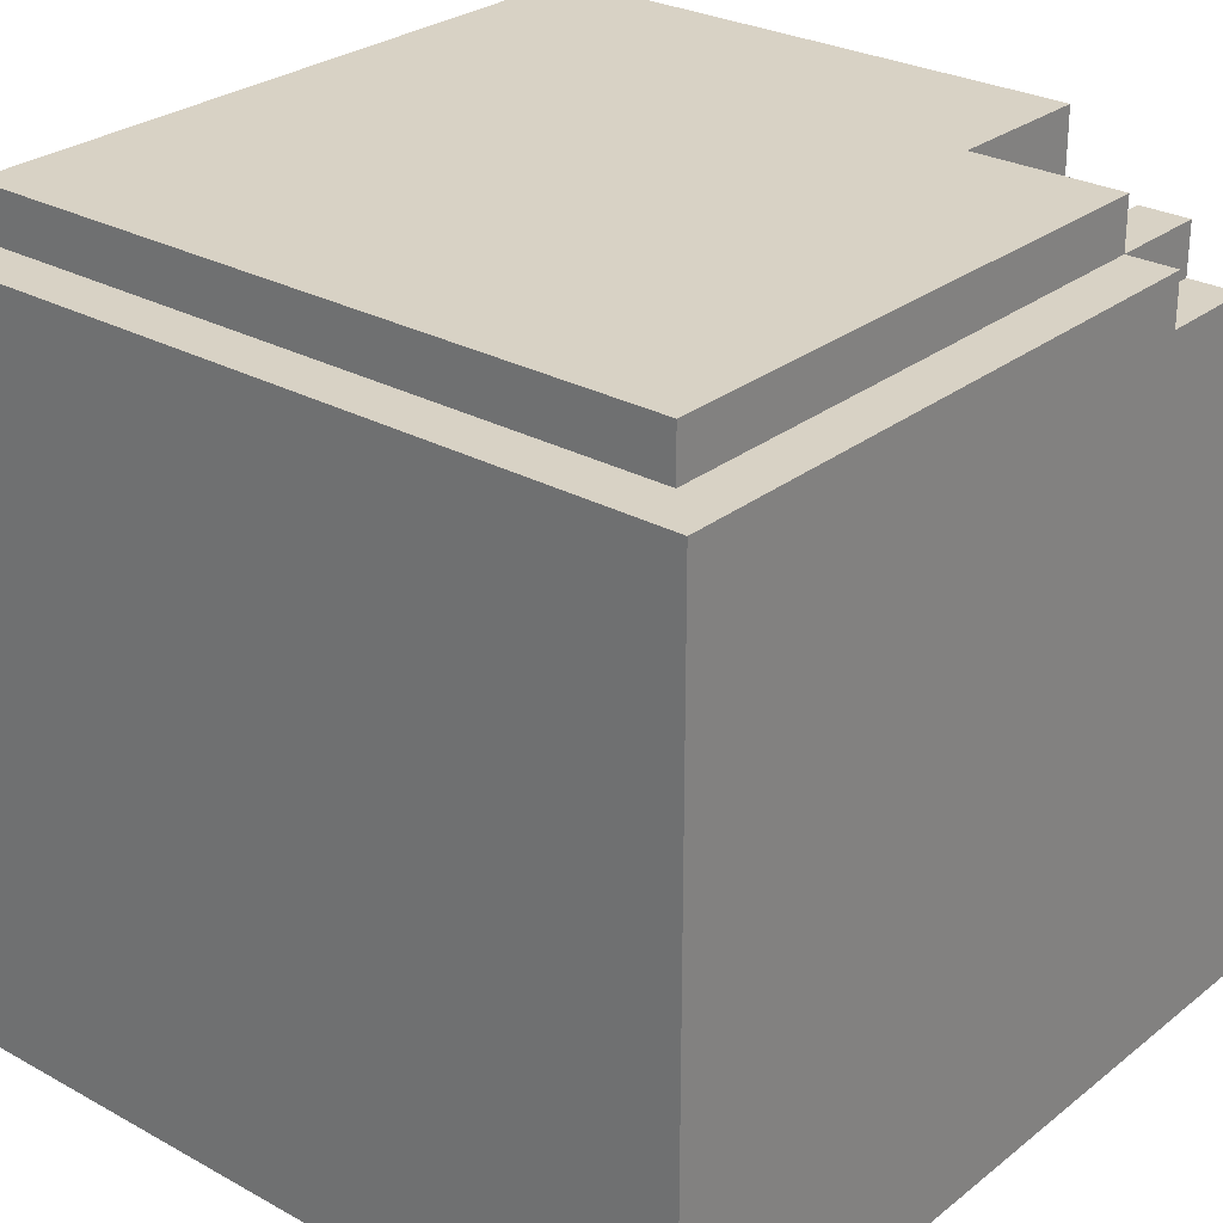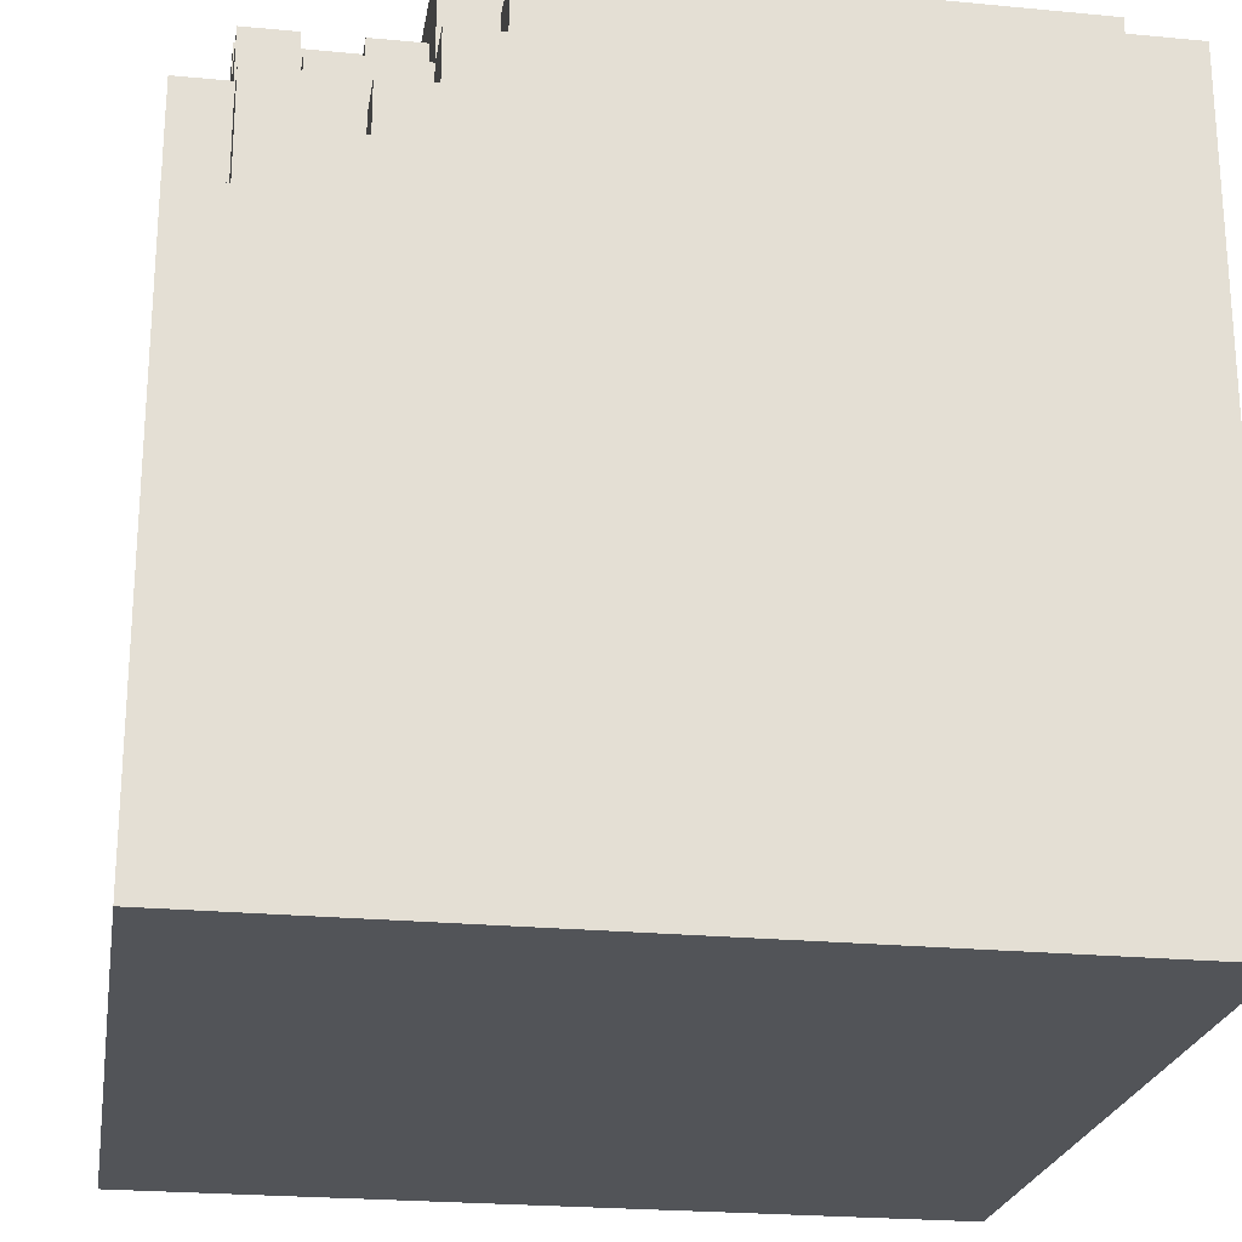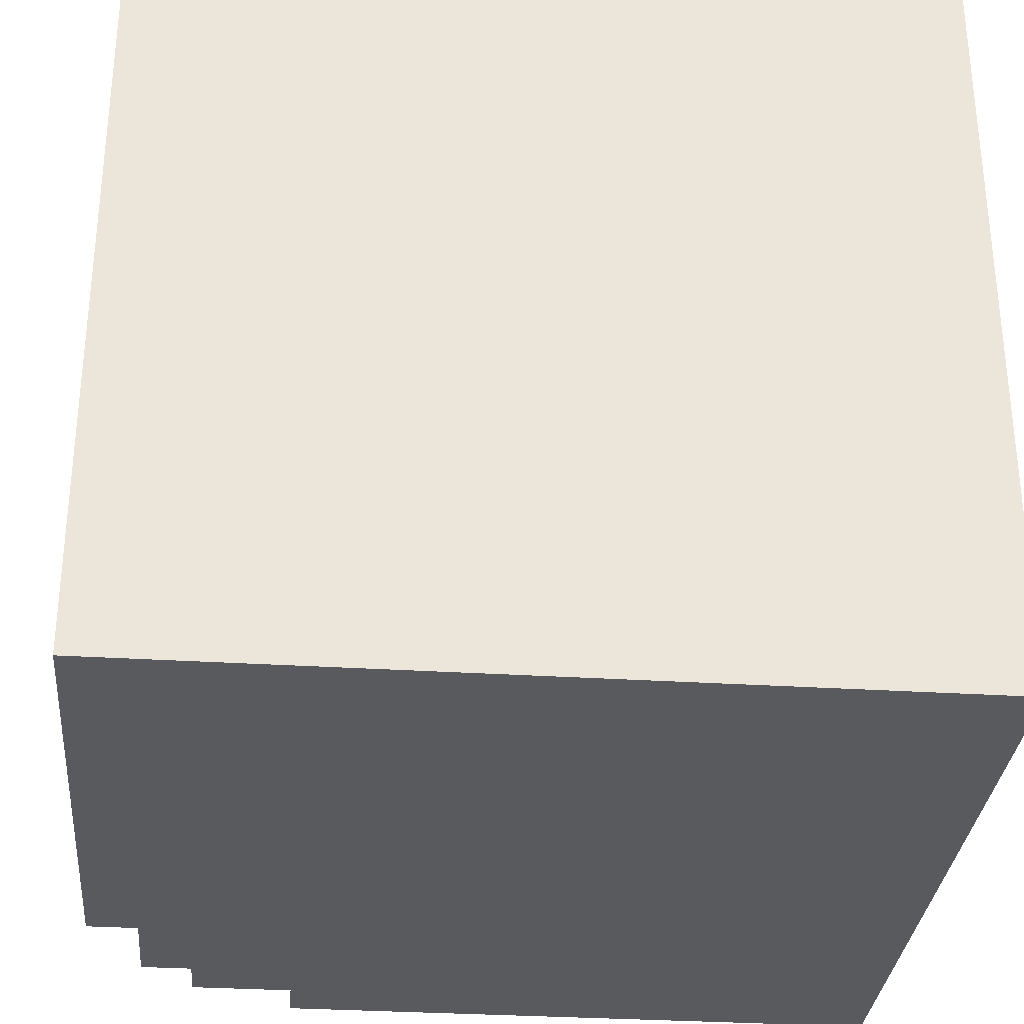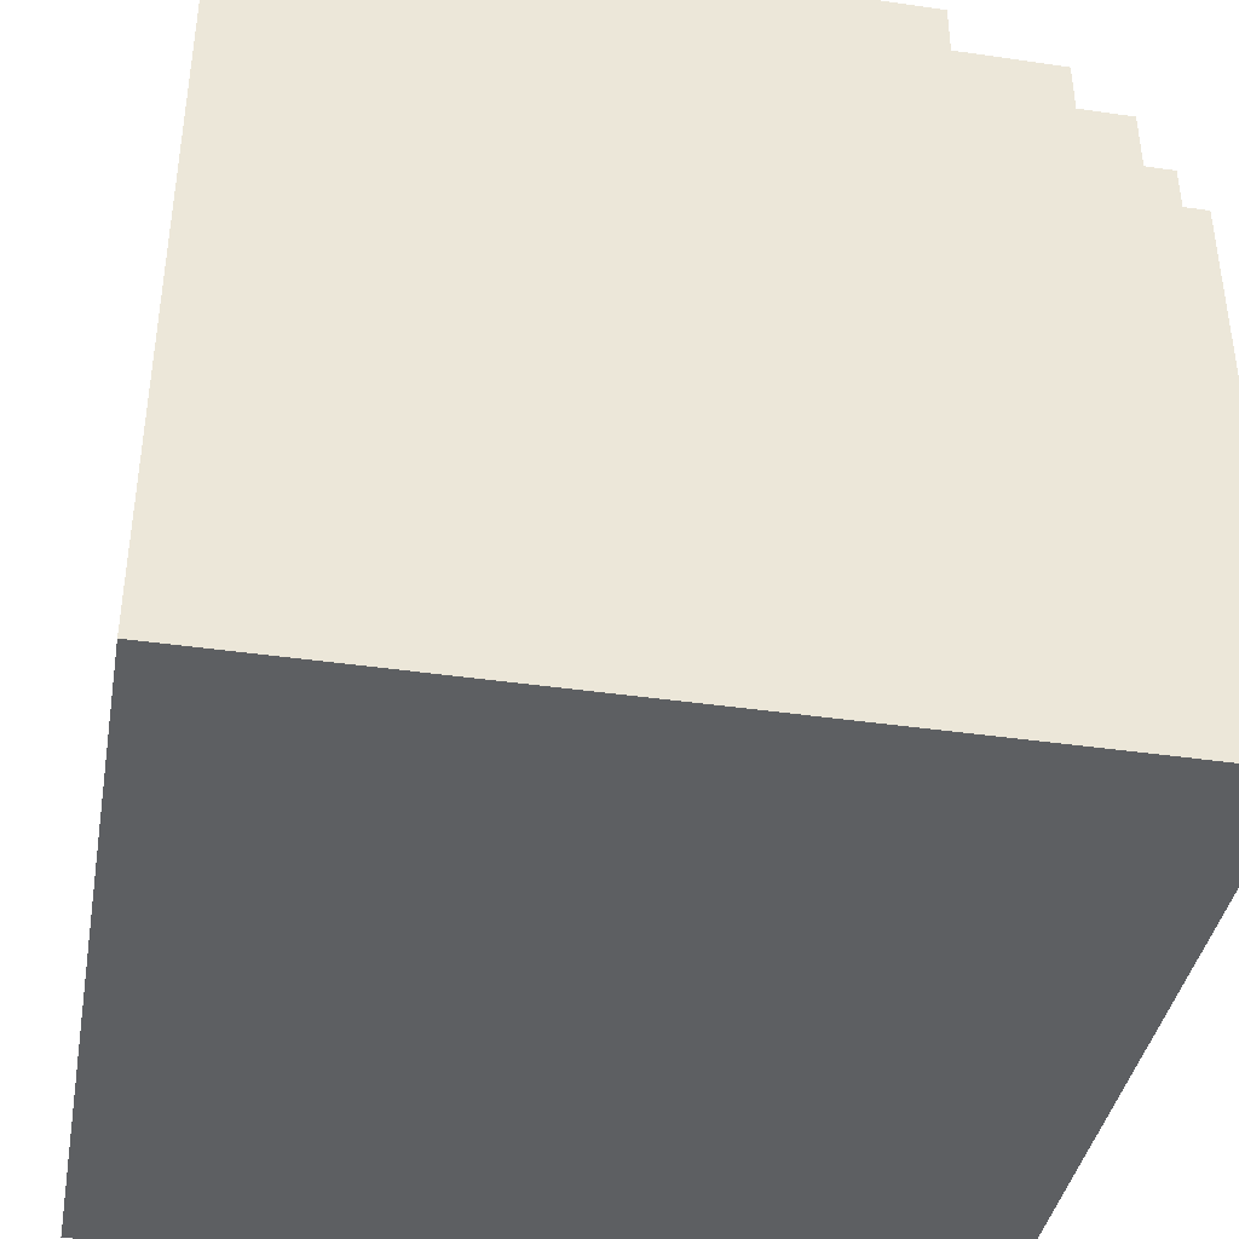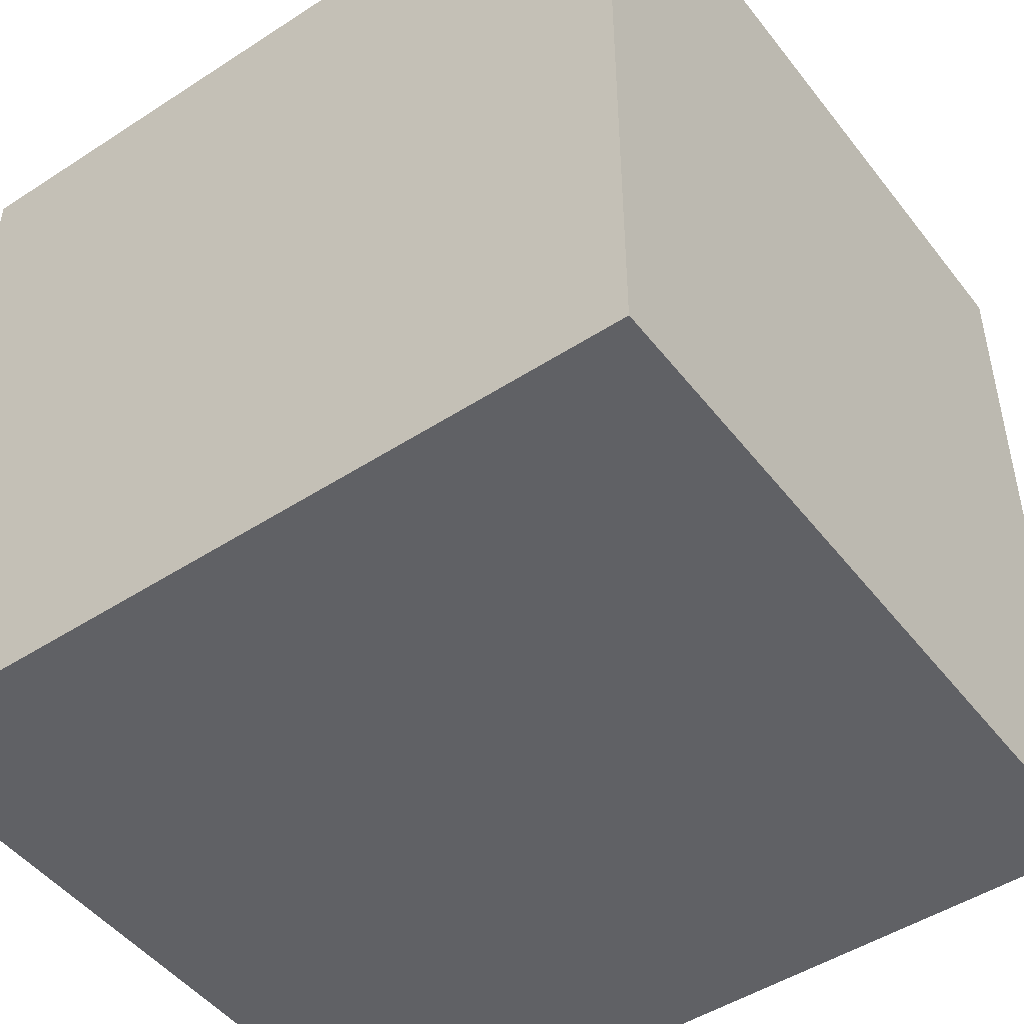
<metadata>
{"format":"obj","ext":"obj","renderer":"f3d","projection":"perspective","resolution":1024,"background":"white","views":[{"elev":27.7,"azim":130.1,"up":"+Y"},{"elev":-23.3,"azim":-99.2,"up":"+Y"},{"elev":-31.6,"azim":-5.1,"up":"+Z"},{"elev":-39.6,"azim":169.8,"up":"+Y"},{"elev":-48.1,"azim":36.0,"up":"+Z"}]}
</metadata>
<code>
o
v -0.8 0 0.8
v -0.8 0 -0.8
v -0.8 1.1 -0.7
v -0.8 1.1 -0.8
v -0.8 1.2 -0.5
v -0.8 1.2 -0.6
v -0.8 1.3 -0.4
v -0.8 1.3 -0.5
v -0.8 1.3 -0.6
v -0.8 1.3 -0.7
v -0.8 1.4 -0.3
v -0.8 1.4 -0.4
v -0.8 1.5 0.8
v -0.8 1.5 -0.3
v -0.7 1.1 -0.7
v -0.7 1.1 -0.8
v -0.7 1.2 -0.5
v -0.7 1.2 -0.6
v -0.7 1.3 -0.4
v -0.7 1.3 -0.5
v -0.7 1.3 -0.6
v -0.7 1.3 -0.7
v -0.7 1.3 -0.8
v -0.7 1.4 -0.3
v -0.7 1.4 -0.4
v -0.7 1.4 -0.5
v -0.7 1.4 -0.6
v -0.7 1.5 0.7
v -0.7 1.5 -0.3
v -0.7 1.5 -0.4
v -0.7 1.6 0.7
v -0.7 1.6 -0.4
v -0.6 1.3 -0.6
v -0.6 1.3 -0.8
v -0.6 1.4 -0.4
v -0.6 1.4 -0.5
v -0.6 1.4 -0.6
v -0.6 1.4 -0.7
v -0.6 1.4 -0.8
v -0.6 1.5 -0.4
v -0.6 1.5 -0.5
v -0.6 1.5 -0.6
v -0.6 1.5 -0.7
v -0.5 1.4 -0.5
v -0.5 1.4 -0.6
v -0.5 1.5 -0.5
v -0.5 1.5 -0.6
v -0.4 1.4 -0.7
v -0.4 1.4 -0.8
v -0.4 1.5 -0.4
v -0.4 1.5 -0.5
v -0.4 1.5 -0.6
v -0.4 1.5 -0.7
v -0.4 1.5 -0.8
v -0.4 1.6 -0.4
v -0.4 1.6 -0.5
v -0.4 1.6 -0.6
v -0.4 1.6 -0.7
v 0.7 1.5 0.7
v 0.7 1.5 -0.7
v 0.7 1.6 0.7
v 0.7 1.6 -0.7
v 0.8 0 0.8
v 0.8 0 -0.8
v 0.8 1.5 0.8
v 0.8 1.5 -0.8
v -0.8 0 0.8
v -0.8 1.5 0.8
v 0.8 0 0.8
v 0.8 1.5 0.8
v -0.7 1.5 0.7
v -0.7 1.6 0.7
v 0.7 1.5 0.7
v 0.7 1.6 0.7
v -0.8 1.2 -0.6
v -0.8 1.3 -0.6
v -0.7 1.2 -0.6
v -0.7 1.3 -0.6
v -0.6 1.4 -0.6
v -0.6 1.5 -0.6
v -0.5 1.4 -0.6
v -0.5 1.5 -0.6
v -0.8 1.4 -0.3
v -0.8 1.5 -0.3
v -0.7 1.4 -0.3
v -0.7 1.5 -0.3
v -0.8 1.3 -0.4
v -0.8 1.4 -0.4
v -0.7 1.3 -0.4
v -0.7 1.4 -0.4
v -0.7 1.5 -0.4
v -0.7 1.6 -0.4
v -0.6 1.4 -0.4
v -0.6 1.5 -0.4
v -0.6 1.6 -0.4
v -0.5 1.5 -0.4
v -0.5 1.6 -0.4
v -0.4 1.5 -0.4
v -0.4 1.6 -0.4
v -0.8 1.2 -0.5
v -0.8 1.3 -0.5
v -0.7 1.2 -0.5
v -0.7 1.3 -0.5
v -0.6 1.4 -0.5
v -0.6 1.5 -0.5
v -0.5 1.4 -0.5
v -0.5 1.5 -0.5
v -0.7 1.3 -0.6
v -0.7 1.4 -0.6
v -0.6 1.3 -0.6
v -0.6 1.4 -0.6
v -0.8 1.1 -0.7
v -0.8 1.3 -0.7
v -0.7 1.1 -0.7
v -0.7 1.3 -0.7
v -0.6 1.4 -0.7
v -0.6 1.5 -0.7
v -0.5 1.4 -0.7
v -0.5 1.5 -0.7
v -0.4 1.4 -0.7
v -0.4 1.5 -0.7
v -0.4 1.6 -0.7
v 0.7 1.5 -0.7
v 0.7 1.6 -0.7
v -0.8 0 -0.8
v -0.8 1.1 -0.8
v -0.7 1.1 -0.8
v -0.7 1.3 -0.8
v -0.6 1.3 -0.8
v -0.6 1.4 -0.8
v -0.4 1.4 -0.8
v -0.4 1.5 -0.8
v 0.8 0 -0.8
v 0.8 1.5 -0.8
v -0.8 0 0.8
v 0.8 0 0.8
v -0.8 0 -0.8
v 0.8 0 -0.8
v -0.8 1.1 -0.7
v -0.7 1.1 -0.7
v -0.8 1.1 -0.8
v -0.7 1.1 -0.8
v -0.8 1.2 -0.5
v -0.7 1.2 -0.5
v -0.8 1.2 -0.6
v -0.7 1.2 -0.6
v -0.8 1.3 -0.4
v -0.7 1.3 -0.4
v -0.8 1.3 -0.5
v -0.7 1.3 -0.5
v -0.8 1.3 -0.6
v -0.7 1.3 -0.6
v -0.6 1.3 -0.6
v -0.8 1.3 -0.7
v -0.7 1.3 -0.7
v -0.7 1.3 -0.8
v -0.6 1.3 -0.8
v -0.8 1.4 -0.3
v -0.7 1.4 -0.3
v -0.8 1.4 -0.4
v -0.7 1.4 -0.4
v -0.6 1.4 -0.4
v -0.7 1.4 -0.5
v -0.6 1.4 -0.5
v -0.5 1.4 -0.5
v -0.7 1.4 -0.6
v -0.6 1.4 -0.6
v -0.5 1.4 -0.6
v -0.6 1.4 -0.7
v -0.5 1.4 -0.7
v -0.4 1.4 -0.7
v -0.6 1.4 -0.8
v -0.4 1.4 -0.8
v -0.8 1.5 0.8
v 0.8 1.5 0.8
v -0.7 1.5 0.7
v 0.7 1.5 0.7
v -0.8 1.5 -0.3
v -0.7 1.5 -0.3
v -0.6 1.5 -0.4
v -0.5 1.5 -0.4
v -0.4 1.5 -0.4
v -0.6 1.5 -0.5
v -0.5 1.5 -0.5
v -0.4 1.5 -0.5
v -0.6 1.5 -0.6
v -0.5 1.5 -0.6
v -0.4 1.5 -0.6
v -0.6 1.5 -0.7
v -0.5 1.5 -0.7
v -0.4 1.5 -0.7
v 0.7 1.5 -0.7
v -0.4 1.5 -0.8
v 0.8 1.5 -0.8
v -0.7 1.6 0.7
v 0.7 1.6 0.7
v -0.6 1.6 0.6
v -0.4 1.6 0.6
v -0.2 1.6 0.6
v 0.1 1.6 0.6
v 0.3 1.6 0.6
v 0.4 1.6 0.6
v 0.5 1.6 0.6
v 0.6 1.6 0.6
v -0.6 1.6 0.5
v -0.4 1.6 0.5
v -0.3 1.6 0.5
v -0.2 1.6 0.5
v -0.1 1.6 0.5
v 0.1 1.6 0.5
v 0.2 1.6 0.5
v 0.3 1.6 0.5
v 0.4 1.6 0.5
v 0.5 1.6 0.5
v 0.6 1.6 0.5
v -0.6 1.6 0.4
v -0.5 1.6 0.4
v -0.4 1.6 0.4
v -0.3 1.6 0.4
v -0.2 1.6 0.4
v -0.1 1.6 0.4
v 0 1.6 0.4
v 0.1 1.6 0.4
v 0.2 1.6 0.4
v 0.3 1.6 0.4
v 0.4 1.6 0.4
v 0.5 1.6 0.4
v 0.6 1.6 0.4
v -0.5 1.6 0.3
v -0.4 1.6 0.3
v -0.2 1.6 0.3
v -0.1 1.6 0.3
v 0 1.6 0.3
v 0.1 1.6 0.3
v 0.3 1.6 0.3
v -0.6 1.6 0.2
v -0.5 1.6 0.2
v -0.4 1.6 0.2
v -0.2 1.6 0.2
v -0.1 1.6 0.2
v 0 1.6 0.2
v 0.1 1.6 0.2
v 0.2 1.6 0.2
v 0.3 1.6 0.2
v 0.5 1.6 0.2
v 0.6 1.6 0.2
v -0.6 1.6 0.1
v -0.5 1.6 0.1
v -0.4 1.6 0.1
v -0.3 1.6 0.1
v -0.2 1.6 0.1
v 0 1.6 0.1
v 0.1 1.6 0.1
v 0.2 1.6 0.1
v 0.4 1.6 0.1
v 0.5 1.6 0.1
v 0.6 1.6 0.1
v -0.4 1.6 0
v -0.3 1.6 0
v -0.2 1.6 0
v -0.1 1.6 0
v 0 1.6 0
v 0.1 1.6 0
v 0.2 1.6 0
v 0.3 1.6 0
v 0.4 1.6 0
v 0.5 1.6 0
v 0.6 1.6 0
v -0.6 1.6 -0.1
v -0.5 1.6 -0.1
v -0.4 1.6 -0.1
v -0.3 1.6 -0.1
v -0.2 1.6 -0.1
v -0.1 1.6 -0.1
v 0 1.6 -0.1
v 0.1 1.6 -0.1
v 0.4 1.6 -0.1
v 0.5 1.6 -0.1
v 0.6 1.6 -0.1
v -0.5 1.6 -0.2
v -0.4 1.6 -0.2
v -0.3 1.6 -0.2
v -0.2 1.6 -0.2
v -0.1 1.6 -0.2
v 0.3 1.6 -0.2
v 0.4 1.6 -0.2
v 0.5 1.6 -0.2
v 0.6 1.6 -0.2
v -0.6 1.6 -0.3
v -0.5 1.6 -0.3
v -0.4 1.6 -0.3
v -0.3 1.6 -0.3
v -0.2 1.6 -0.3
v 0 1.6 -0.3
v 0.1 1.6 -0.3
v 0.2 1.6 -0.3
v 0.3 1.6 -0.3
v 0.4 1.6 -0.3
v 0.5 1.6 -0.3
v 0.6 1.6 -0.3
v -0.7 1.6 -0.4
v -0.6 1.6 -0.4
v -0.5 1.6 -0.4
v -0.4 1.6 -0.4
v -0.3 1.6 -0.4
v -0.2 1.6 -0.4
v -0.1 1.6 -0.4
v 0 1.6 -0.4
v 0.1 1.6 -0.4
v 0.2 1.6 -0.4
v 0.3 1.6 -0.4
v 0.4 1.6 -0.4
v -0.4 1.6 -0.5
v -0.2 1.6 -0.5
v -0.1 1.6 -0.5
v 0 1.6 -0.5
v 0.2 1.6 -0.5
v 0.3 1.6 -0.5
v 0.4 1.6 -0.5
v 0.5 1.6 -0.5
v 0.6 1.6 -0.5
v -0.4 1.6 -0.6
v -0.2 1.6 -0.6
v -0.1 1.6 -0.6
v 0.1 1.6 -0.6
v 0.3 1.6 -0.6
v 0.4 1.6 -0.6
v 0.5 1.6 -0.6
v 0.6 1.6 -0.6
v -0.4 1.6 -0.7
v 0.7 1.6 -0.7
f 3 2 1
f 4 2 3
f 5 3 1
f 6 3 5
f 7 5 1
f 8 5 7
f 9 3 6
f 10 3 9
f 11 7 1
f 12 7 11
f 13 11 1
f 14 11 13
f 20 18 17
f 21 18 20
f 22 16 15
f 23 16 22
f 25 20 19
f 26 21 20
f 26 20 25
f 27 21 26
f 29 25 24
f 30 25 29
f 31 29 28
f 31 30 29
f 32 30 31
f 37 34 33
f 38 34 37
f 39 34 38
f 40 36 35
f 41 36 40
f 42 38 37
f 43 38 42
f 46 45 44
f 47 45 46
f 53 49 48
f 54 49 53
f 55 51 50
f 56 52 51
f 56 51 55
f 57 53 52
f 57 52 56
f 58 53 57
f 59 60 61
f 61 60 62
f 63 64 65
f 65 64 66
f 69 68 67
f 70 68 69
f 73 72 71
f 74 72 73
f 77 76 75
f 78 76 77
f 81 80 79
f 82 80 81
f 83 84 85
f 85 84 86
f 87 88 89
f 89 88 90
f 90 91 93
f 91 92 94
f 93 91 94
f 94 92 95
f 94 95 96
f 96 95 97
f 96 97 98
f 98 97 99
f 100 101 102
f 102 101 103
f 104 105 106
f 106 105 107
f 108 109 110
f 110 109 111
f 112 113 114
f 114 113 115
f 116 117 118
f 118 117 119
f 118 119 120
f 120 119 121
f 121 122 123
f 123 122 124
f 125 126 127
f 127 128 129
f 129 130 131
f 125 127 133
f 131 132 133
f 129 131 133
f 127 129 133
f 133 132 134
f 137 136 135
f 138 136 137
f 139 140 141
f 141 140 142
f 143 144 145
f 145 144 146
f 147 148 149
f 149 148 150
f 151 152 154
f 152 153 154
f 154 153 155
f 155 153 156
f 156 153 157
f 158 159 160
f 160 159 161
f 161 162 163
f 163 162 164
f 163 164 166
f 164 165 166
f 166 165 167
f 167 165 168
f 169 170 172
f 170 171 172
f 172 171 173
f 174 175 176
f 176 175 177
f 174 176 178
f 178 176 179
f 180 181 183
f 181 182 183
f 183 182 184
f 184 182 185
f 184 185 187
f 187 185 188
f 186 187 189
f 187 188 190
f 189 187 190
f 190 188 191
f 177 175 192
f 191 192 193
f 192 175 194
f 193 192 194
f 195 196 197
f 197 196 198
f 198 196 199
f 199 196 200
f 200 196 201
f 201 196 202
f 202 196 203
f 203 196 204
f 195 197 205
f 197 198 205
f 198 199 206
f 205 198 206
f 206 199 207
f 199 200 208
f 207 199 208
f 208 200 209
f 200 201 210
f 209 200 210
f 210 201 211
f 201 202 212
f 211 201 212
f 202 203 213
f 212 202 213
f 203 204 214
f 213 203 214
f 204 196 215
f 214 204 215
f 195 205 216
f 205 206 216
f 216 206 217
f 206 207 218
f 217 206 218
f 208 209 219
f 218 207 219
f 207 208 219
f 219 209 220
f 209 210 221
f 220 209 221
f 221 210 222
f 210 211 223
f 222 210 223
f 211 212 224
f 223 211 224
f 212 213 225
f 224 212 225
f 213 214 226
f 225 213 226
f 214 215 227
f 226 214 227
f 215 196 228
f 227 215 228
f 216 217 229
f 217 218 229
f 218 219 230
f 229 218 230
f 219 220 231
f 220 221 231
f 221 222 232
f 231 221 232
f 222 223 233
f 232 222 233
f 224 225 234
f 233 223 234
f 223 224 234
f 226 227 235
f 234 225 235
f 225 226 235
f 216 229 236
f 195 216 236
f 229 230 237
f 236 229 237
f 230 219 238
f 237 230 238
f 219 231 239
f 231 232 239
f 232 233 240
f 239 232 240
f 233 234 241
f 240 233 241
f 234 235 242
f 241 234 242
f 242 235 243
f 235 227 244
f 243 235 244
f 227 228 245
f 244 227 245
f 228 196 246
f 245 228 246
f 195 236 247
f 236 237 247
f 237 238 248
f 247 237 248
f 238 219 249
f 248 238 249
f 219 239 250
f 249 219 250
f 239 240 251
f 250 239 251
f 240 241 251
f 241 242 252
f 251 241 252
f 242 243 253
f 252 242 253
f 243 244 254
f 253 243 254
f 244 245 255
f 245 246 256
f 255 245 256
f 246 196 257
f 256 246 257
f 248 249 258
f 249 250 258
f 250 251 258
f 258 251 259
f 252 253 260
f 259 251 260
f 251 252 260
f 260 253 261
f 261 253 262
f 253 254 263
f 262 253 263
f 254 244 264
f 263 254 264
f 244 255 265
f 264 244 265
f 255 256 266
f 265 255 266
f 256 257 267
f 266 256 267
f 257 196 268
f 267 257 268
f 247 248 269
f 195 247 269
f 248 258 270
f 269 248 270
f 258 259 271
f 270 258 271
f 259 260 272
f 271 259 272
f 260 261 272
f 272 261 273
f 261 262 274
f 273 261 274
f 262 263 275
f 274 262 275
f 263 264 275
f 275 264 276
f 266 267 277
f 265 266 277
f 267 268 278
f 277 267 278
f 268 196 279
f 278 268 279
f 269 270 280
f 270 271 280
f 272 273 281
f 280 271 281
f 271 272 281
f 281 273 282
f 273 274 283
f 282 273 283
f 274 275 284
f 283 274 284
f 264 265 285
f 265 277 285
f 277 278 286
f 285 277 286
f 278 279 287
f 286 278 287
f 279 196 288
f 287 279 288
f 195 269 289
f 269 280 289
f 280 281 290
f 289 280 290
f 281 282 291
f 290 281 291
f 282 283 292
f 291 282 292
f 283 284 293
f 292 283 293
f 284 275 294
f 293 284 294
f 275 276 294
f 276 264 295
f 294 276 295
f 264 285 296
f 295 264 296
f 286 287 297
f 296 285 297
f 285 286 297
f 297 287 298
f 287 288 299
f 298 287 299
f 288 196 300
f 299 288 300
f 195 289 301
f 289 290 302
f 301 289 302
f 290 291 303
f 302 290 303
f 291 292 304
f 303 291 304
f 293 294 305
f 304 292 305
f 292 293 305
f 305 294 306
f 306 294 307
f 294 295 308
f 307 294 308
f 295 296 309
f 308 295 309
f 297 298 310
f 309 296 310
f 296 297 310
f 310 298 311
f 298 299 312
f 311 298 312
f 305 306 313
f 304 305 313
f 306 307 314
f 313 306 314
f 307 308 315
f 314 307 315
f 308 309 316
f 315 308 316
f 310 311 317
f 309 310 317
f 311 312 318
f 317 311 318
f 312 299 319
f 318 312 319
f 299 300 320
f 319 299 320
f 300 196 321
f 320 300 321
f 313 314 322
f 314 315 323
f 322 314 323
f 315 316 324
f 323 315 324
f 317 318 325
f 324 316 325
f 309 317 325
f 316 309 325
f 318 319 326
f 325 318 326
f 319 320 327
f 326 319 327
f 320 321 328
f 327 320 328
f 321 196 329
f 328 321 329
f 323 324 330
f 324 325 330
f 328 329 330
f 325 326 330
f 322 323 330
f 326 327 330
f 327 328 330
f 329 196 331
f 330 329 331

</code>
